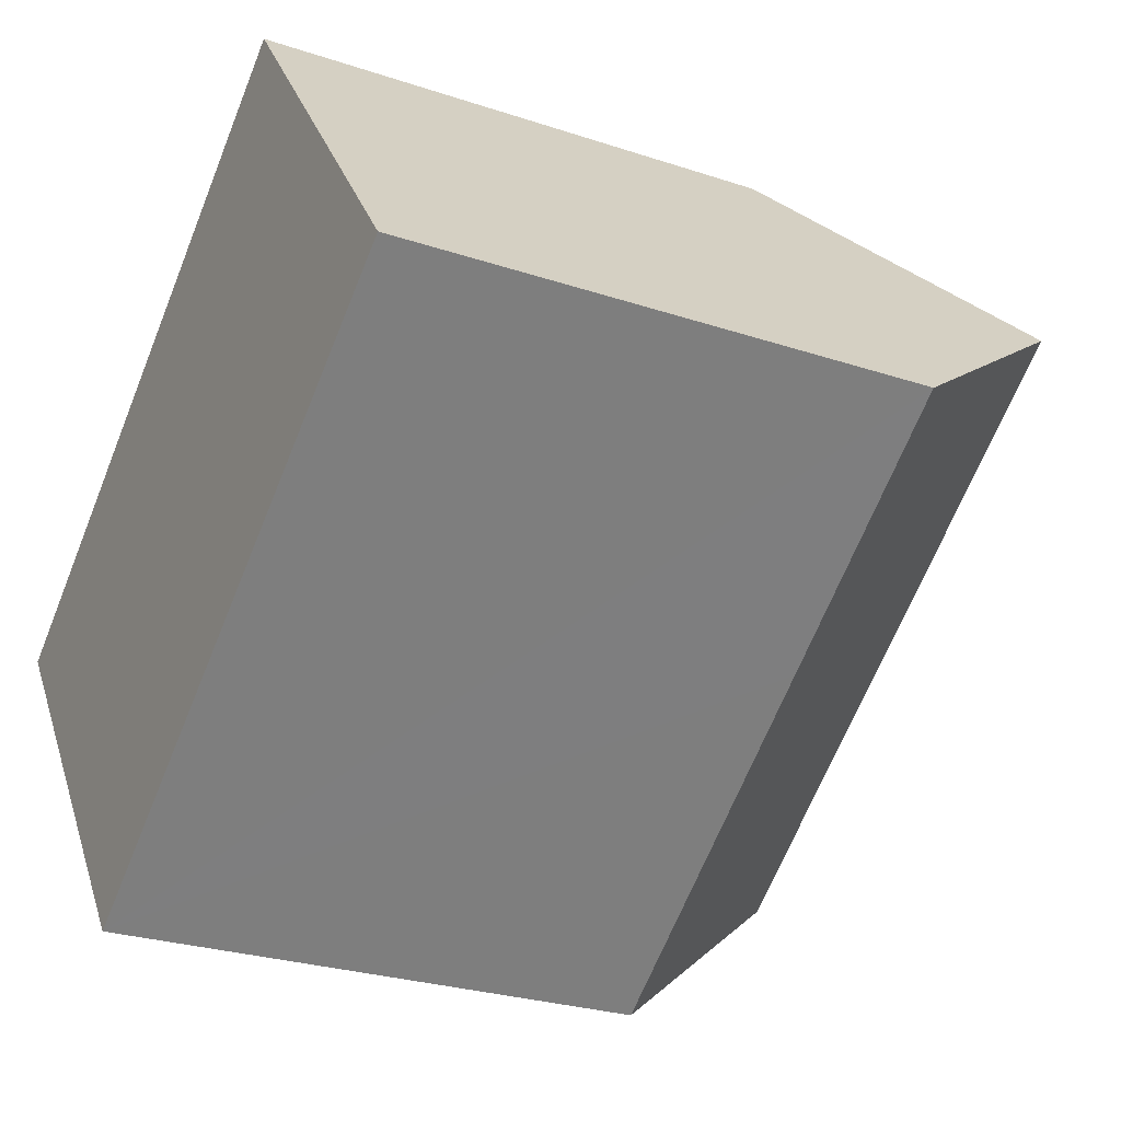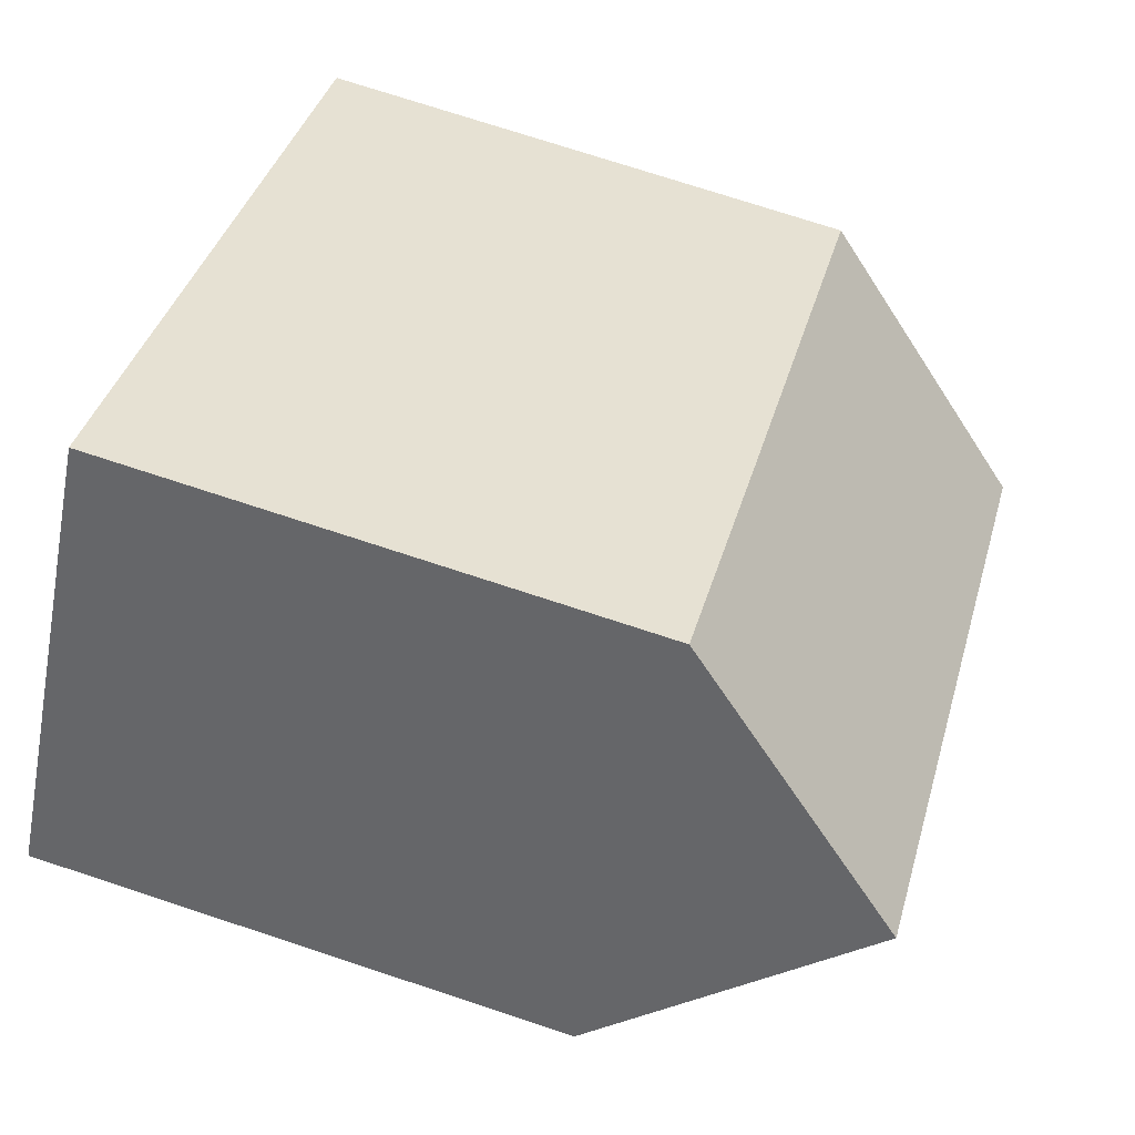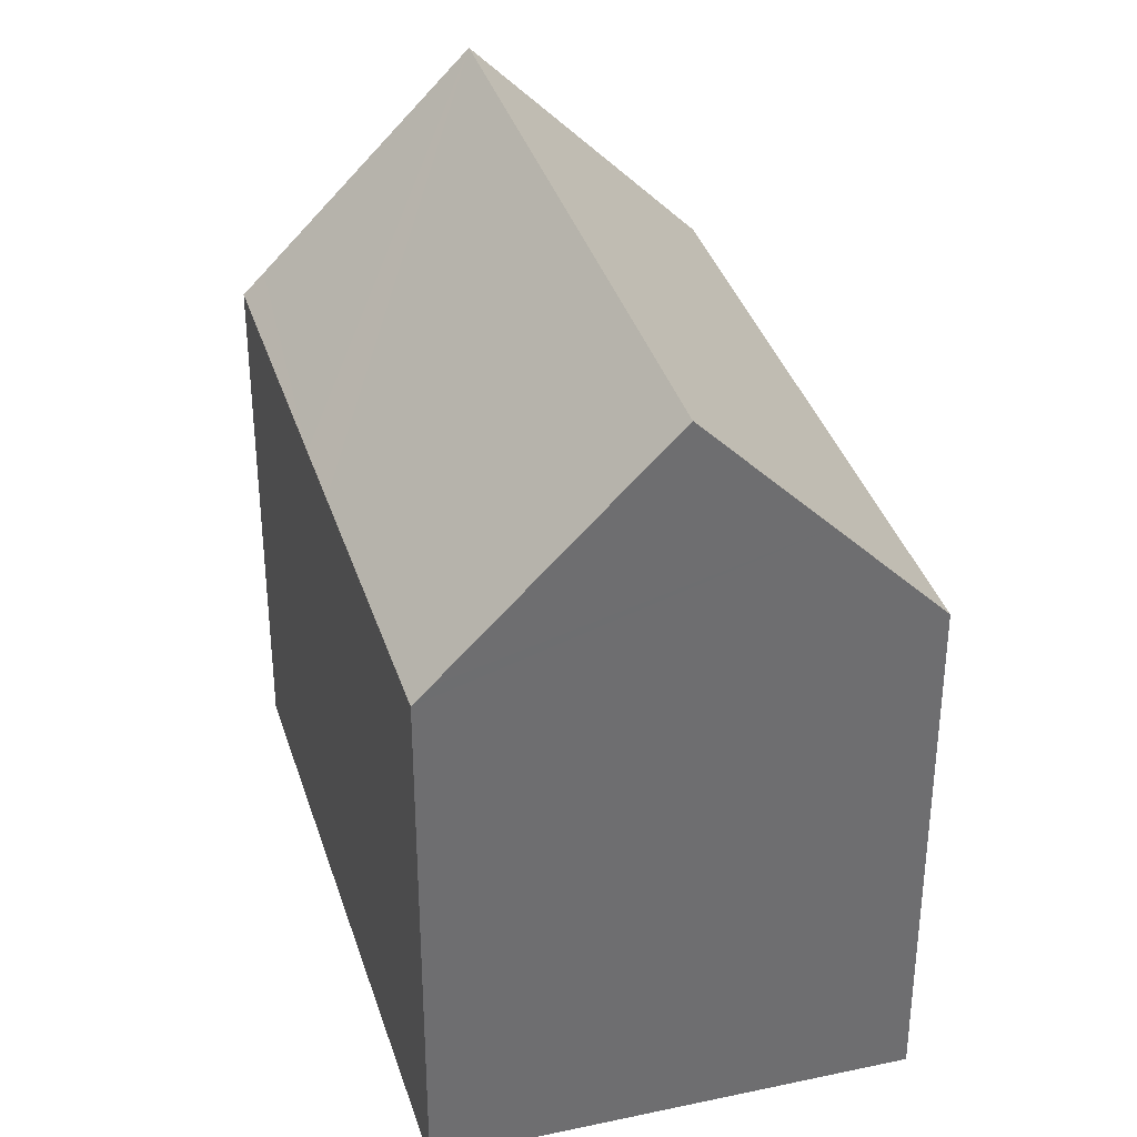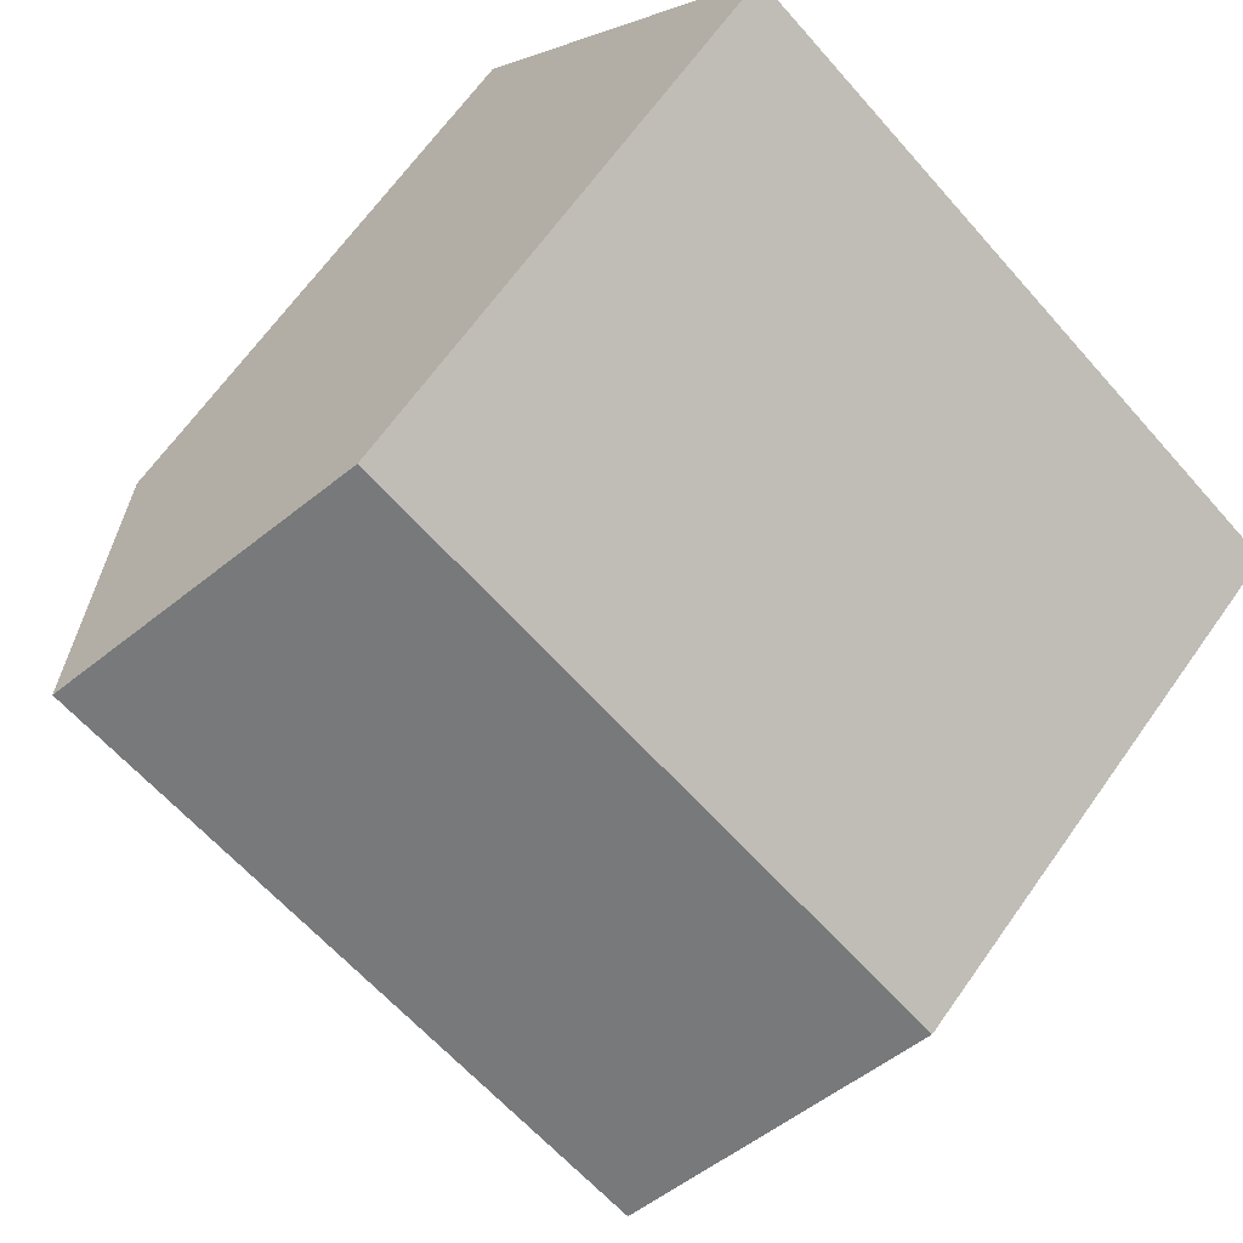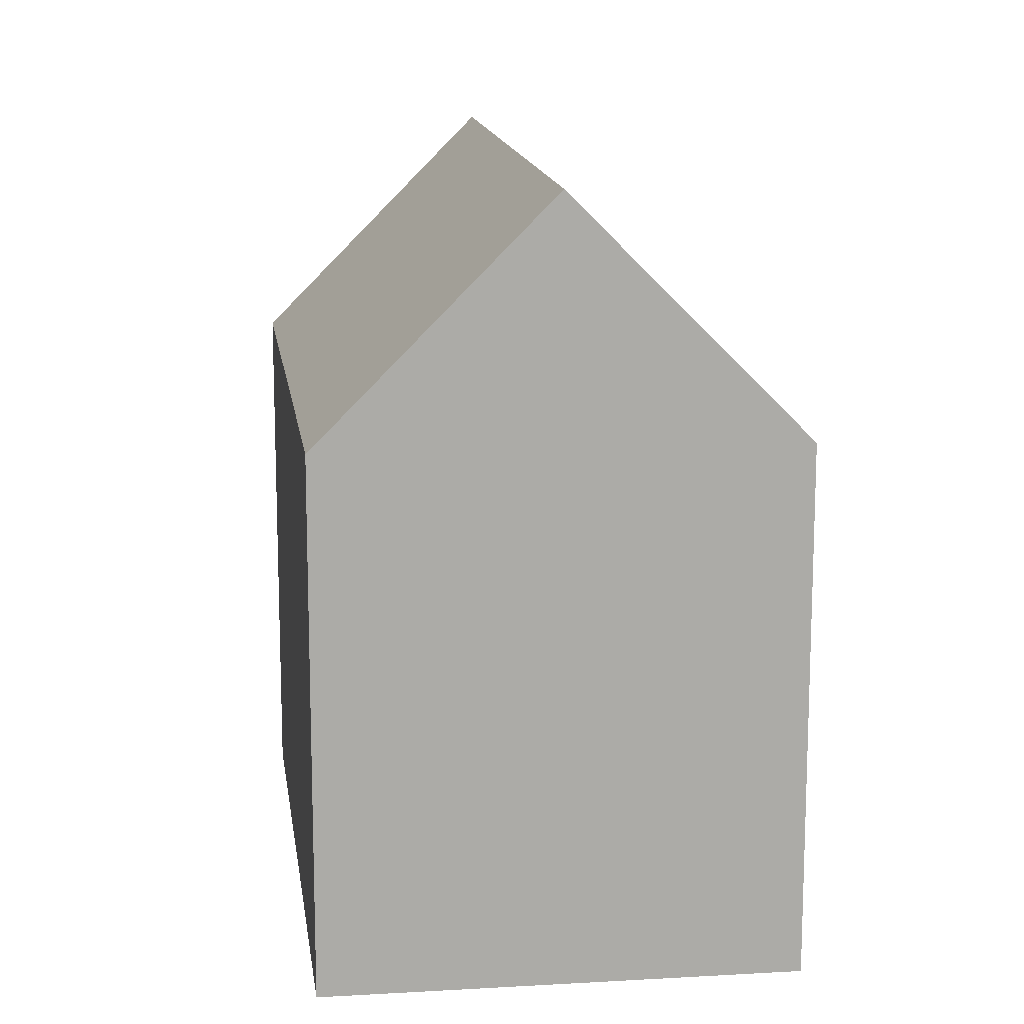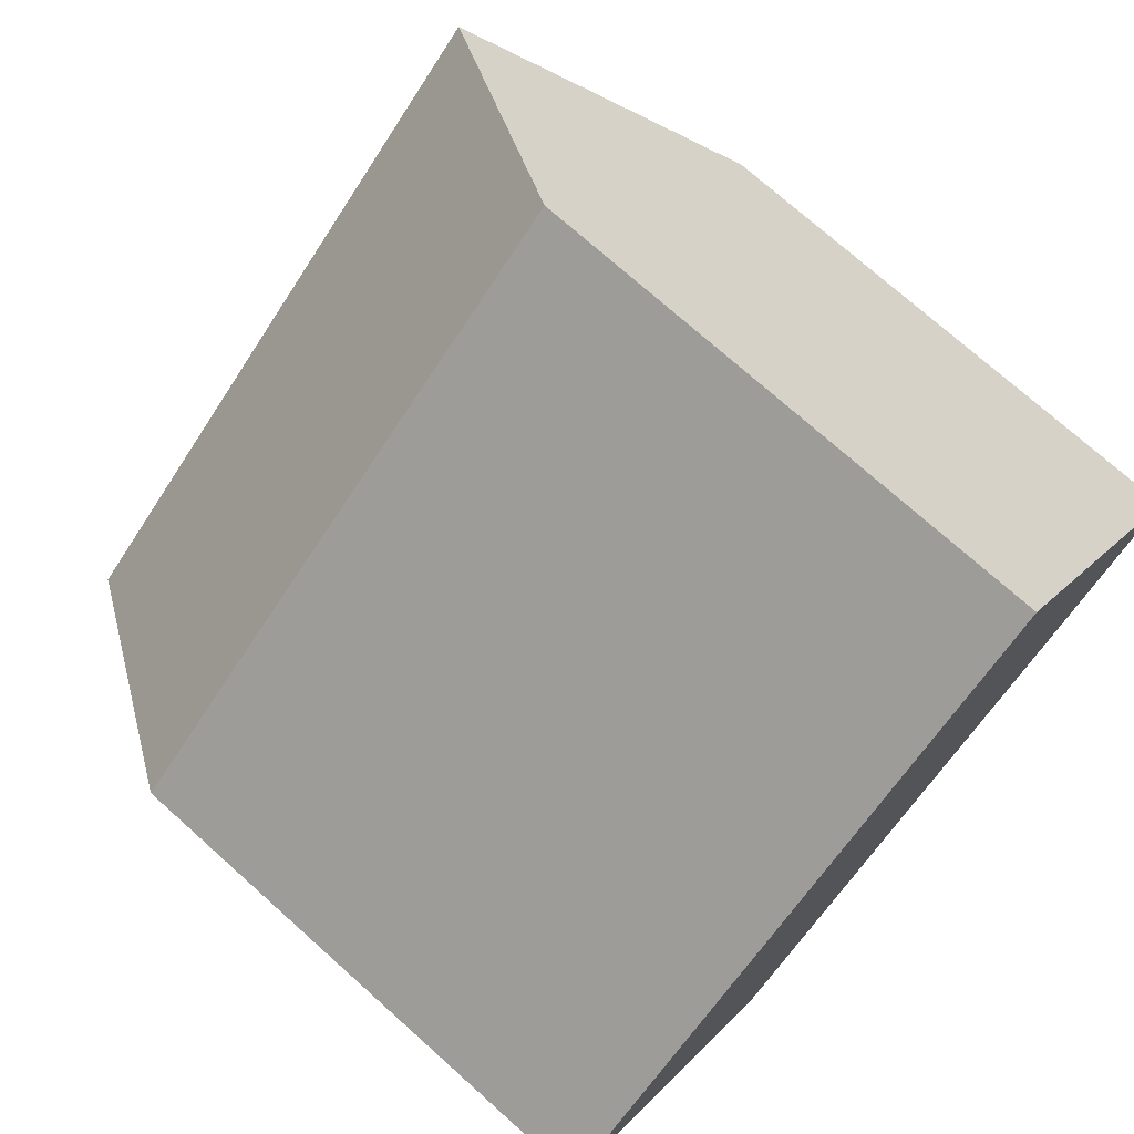
<metadata>
{"format":"obj","ext":"obj","renderer":"f3d","projection":"perspective","resolution":1024,"background":"white","views":[{"elev":-26.5,"azim":62.3,"up":"+Z"},{"elev":74.1,"azim":108.2,"up":"+Z"},{"elev":35.9,"azim":-142.7,"up":"+Y"},{"elev":66.7,"azim":-144.6,"up":"+Z"},{"elev":14.2,"azim":45.8,"up":"+Y"},{"elev":73.6,"azim":-48.2,"up":"+Z"}]}
</metadata>
<code>
v  7.217 14.68 -9.589
v  14.22 14.15 -5.054
v  7.499 14.21 -9.963
v  3.766 20.44 -5.003
v  18.62 20.44 5.988
v  15.97 14.14 -3.78
v  22.07 14.66 1.39
v  22.42 14.08 0.927
v  15.16 14.66 10.59
v  9.275 14.16 6.856
v  14.86 14.15 10.99
v  1.772 14.15 1.31
v  1.772 17.11 -2.354
v  0 14.15 8.666e-16
v  0.28 14.62 -0.372
v  7.499 6.101e-16 -9.963
v  7.217 5.872e-16 -9.589
v  0 0 0
v  0.28 2.278e-17 -0.372
v  3.766 3.063e-16 -5.003
v  1.772 1.441e-16 -2.354
v  1.772 -8.021e-17 1.31
v  9.275 -4.198e-16 6.856
v  14.86 -6.733e-16 10.99
v  22.42 -5.676e-17 0.927
v  15.16 -6.483e-16 10.59
v  18.62 -3.667e-16 5.988
v  22.07 -8.511e-17 1.39
v  15.97 2.315e-16 -3.78
v  14.22 3.095e-16 -5.054
g defaultobject
f 1 2 3
f 2 1 4
f 2 4 5
f 2 5 6
f 6 5 7
f 6 7 8
f 9 10 11
f 10 9 5
f 10 5 4
f 10 4 12
f 12 4 13
f 12 13 14
f 14 13 15
f 1 13 4
f 13 1 3
f 13 3 16
f 13 16 15
f 15 16 14
f 14 16 17
f 14 17 18
f 18 17 19
f 19 17 20
f 19 20 21
f 18 12 14
f 12 18 10
f 10 18 11
f 11 18 22
f 11 22 23
f 11 23 24
f 9 7 5
f 7 9 11
f 7 11 24
f 7 24 8
f 8 24 25
f 25 24 26
f 25 26 27
f 25 27 28
f 2 16 3
f 16 2 6
f 16 6 8
f 16 8 29
f 29 8 25
f 16 29 30
f 28 29 25
f 29 28 27
f 29 27 26
f 29 26 24
f 29 24 23
f 29 23 30
f 30 23 16
f 16 23 22
f 16 22 17
f 17 22 20
f 20 22 21
f 21 22 18
f 21 18 19

</code>
